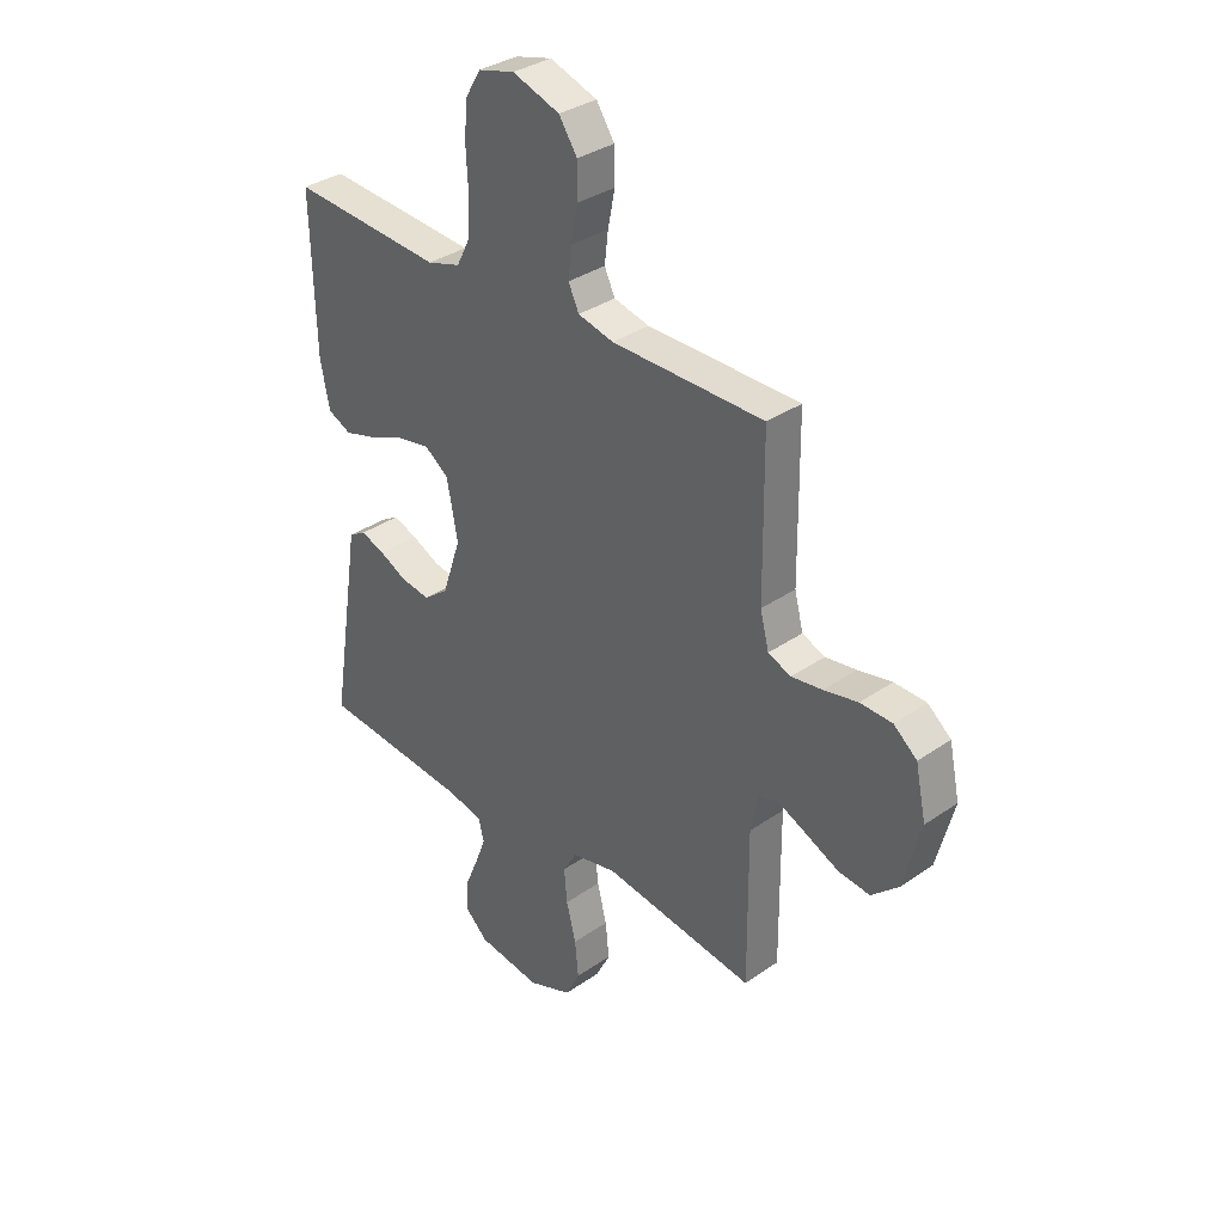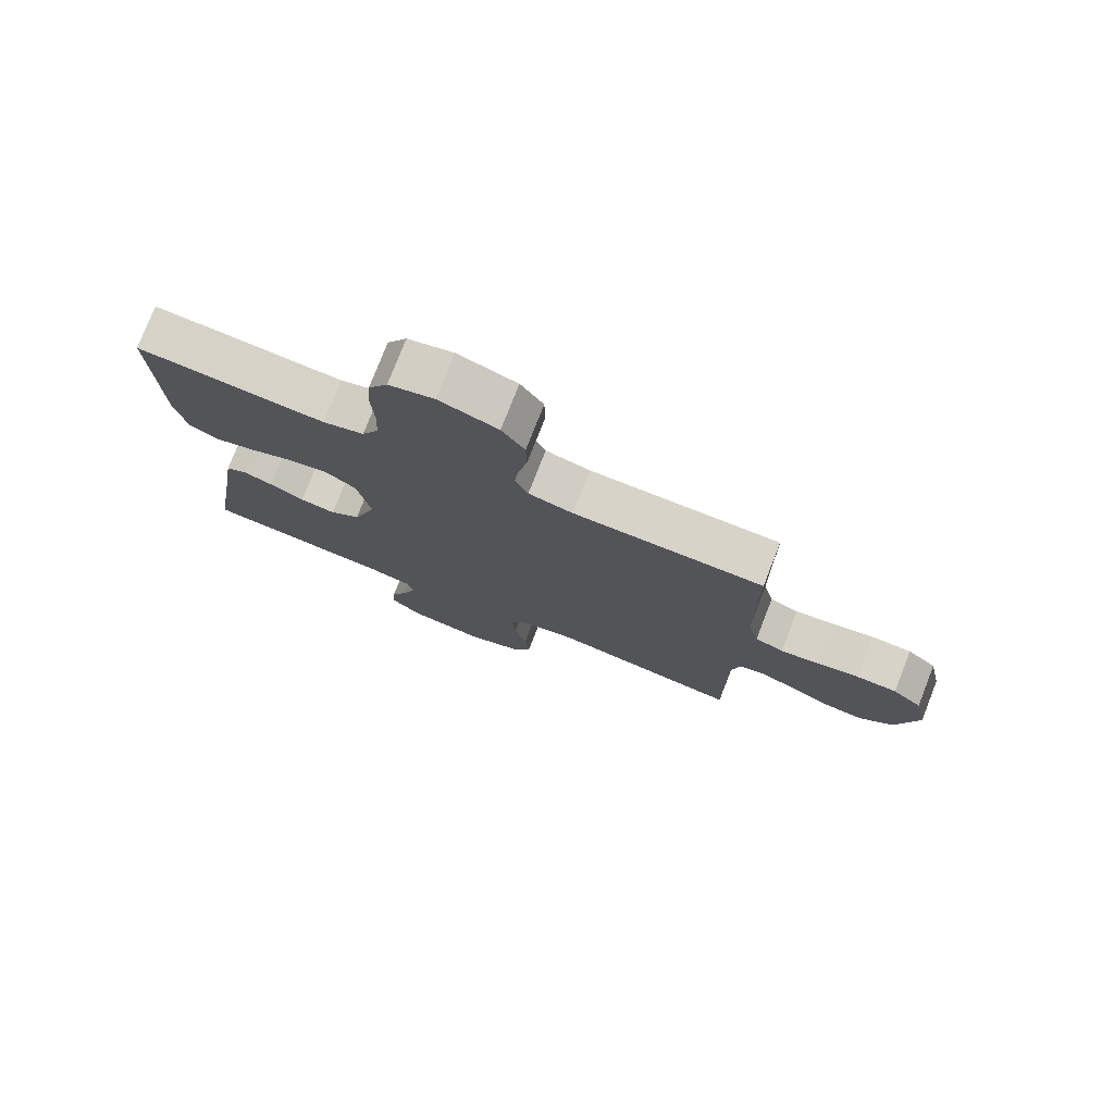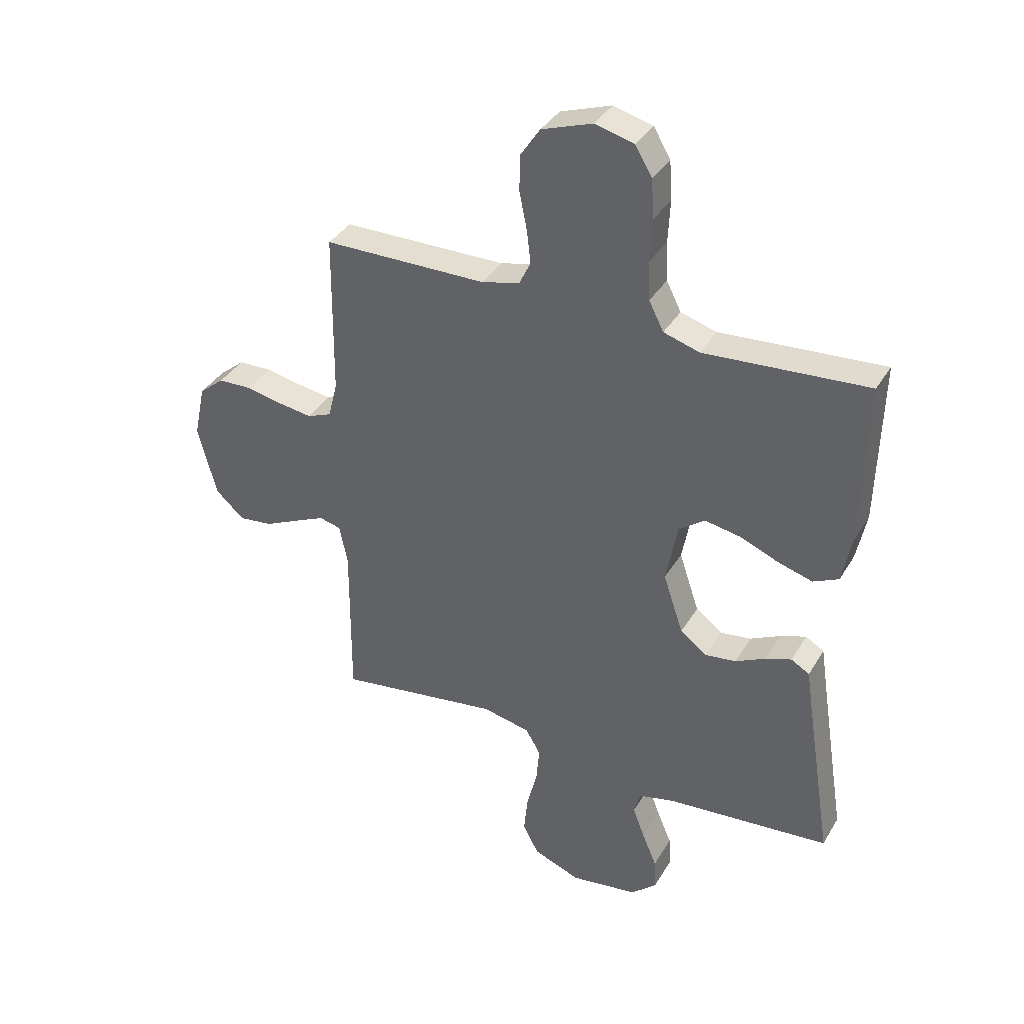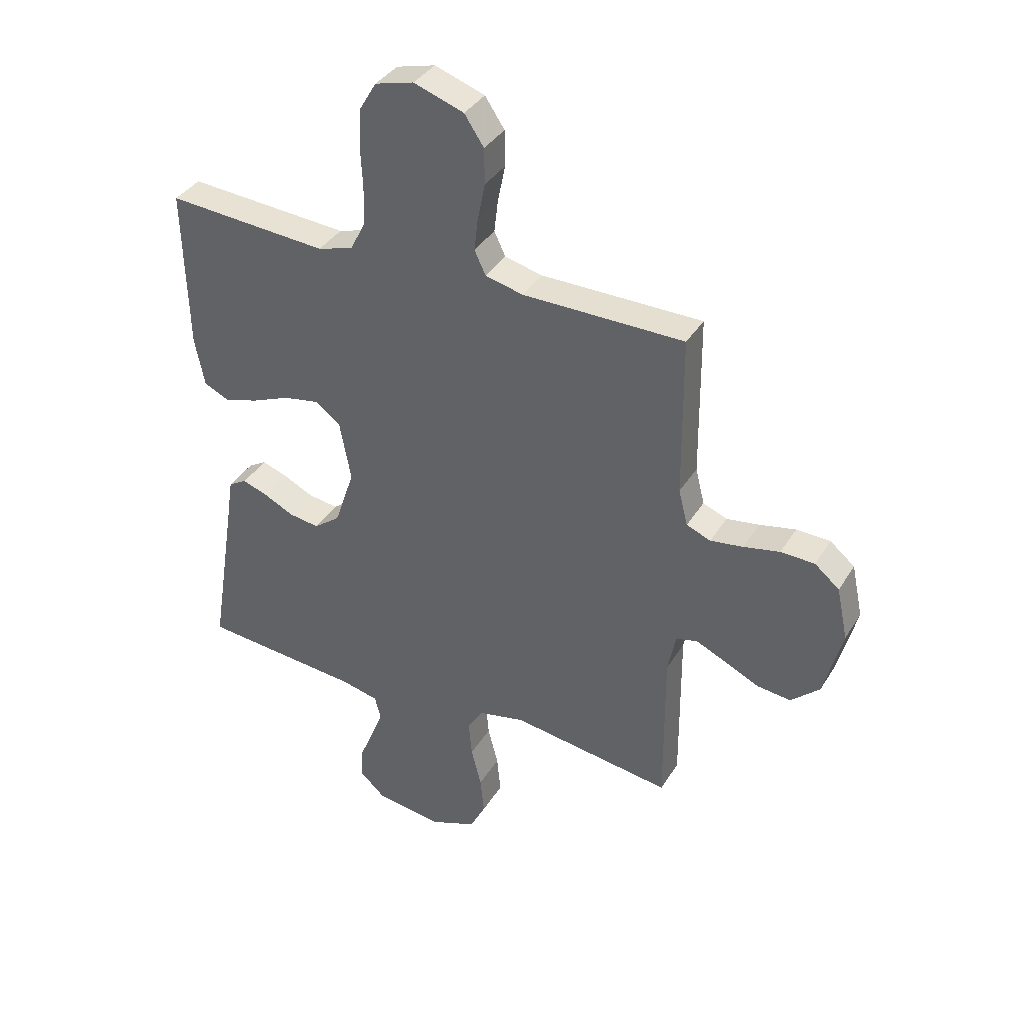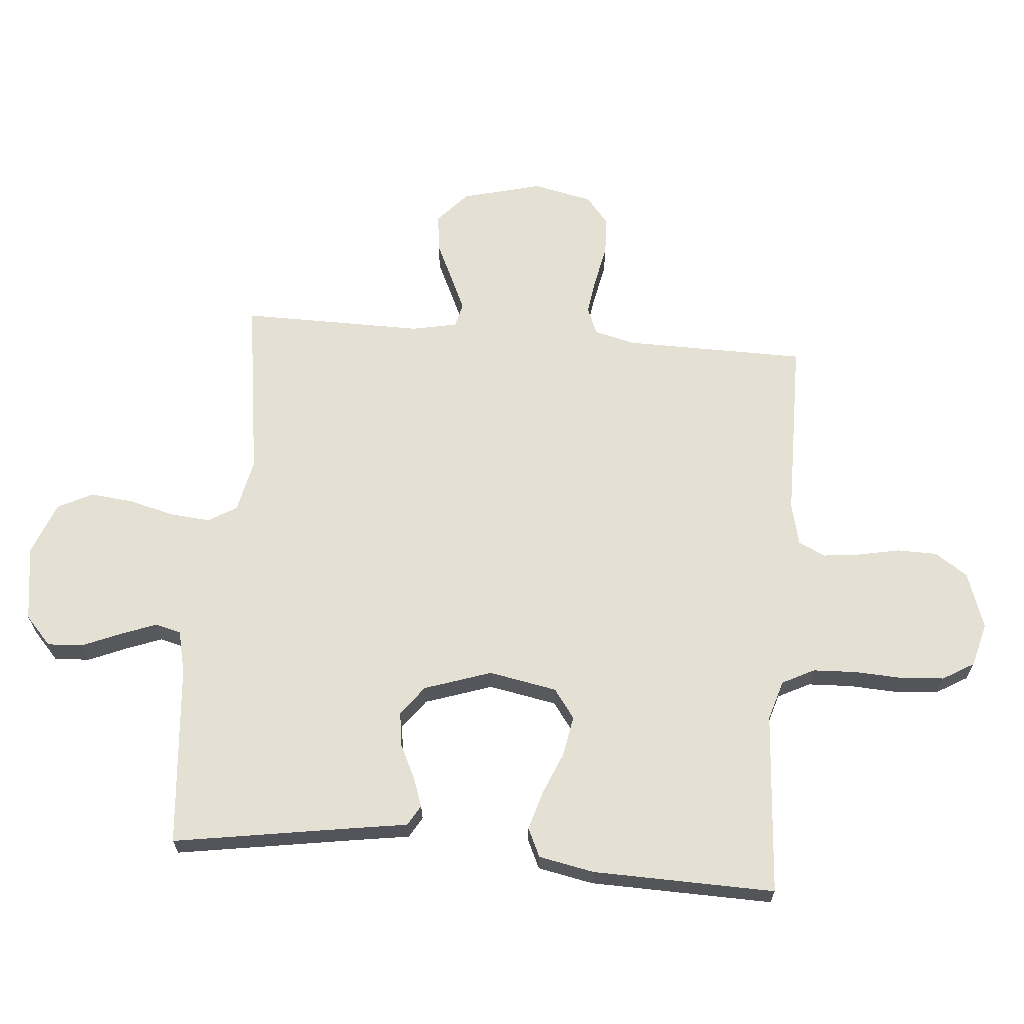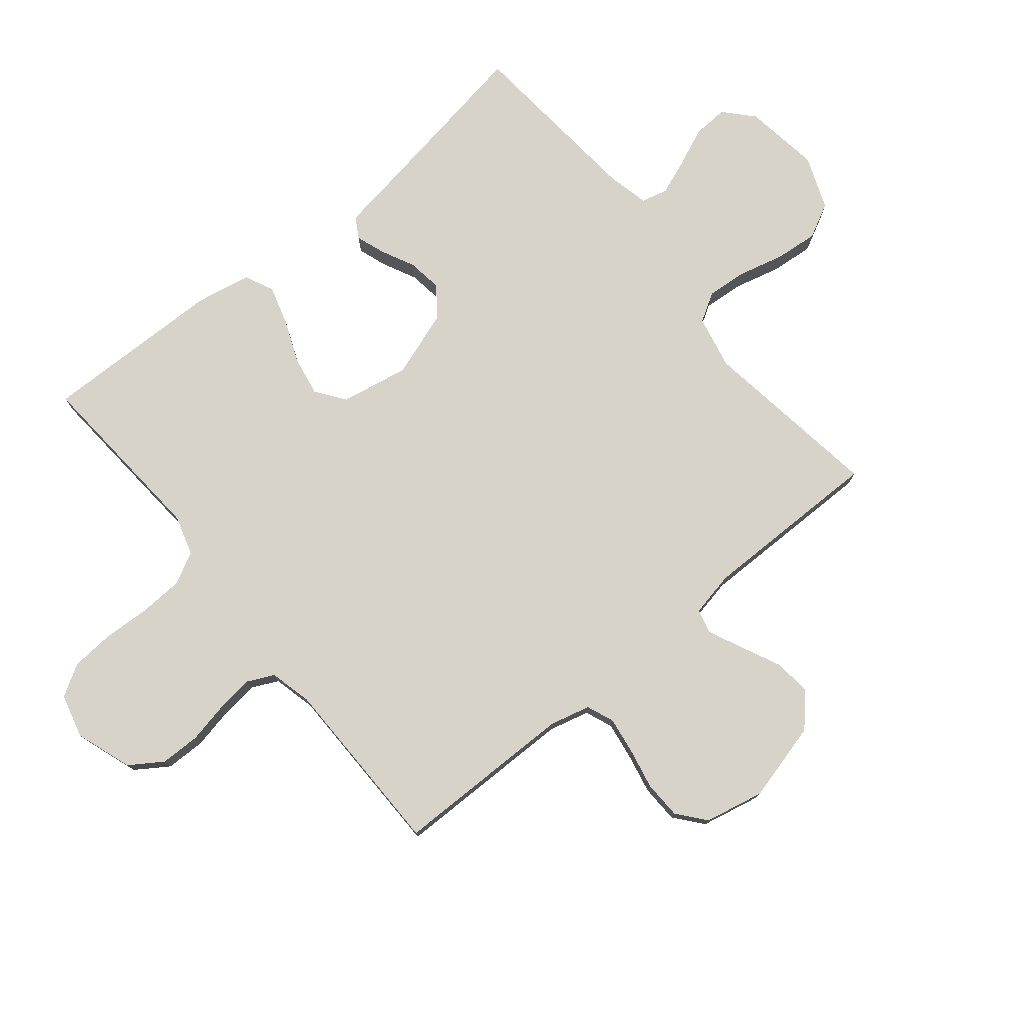
<metadata>
{"format":"obj","ext":"obj","renderer":"f3d","projection":"perspective","resolution":1024,"background":"white","views":[{"elev":34.1,"azim":46.8,"up":"+Z"},{"elev":77.1,"azim":21.4,"up":"+Z"},{"elev":36.7,"azim":-152.7,"up":"+Z"},{"elev":37.2,"azim":28.1,"up":"+Z"},{"elev":65.7,"azim":-85.1,"up":"+Y"},{"elev":77.0,"azim":50.6,"up":"+Y"}]}
</metadata>
<code>
v 0.5 0.07 0.5
v 0.503 0.07 0.2
v 0.52 0.07 0.133
v 0.565 0.07 0.115
v 0.626 0.07 0.124
v 0.693 0.07 0.138
v 0.756 0.07 0.136
v 0.802 0.07 0.098
v 0.823 0.07 0
v 0.789 0.07 -0.131
v 0.736 0.07 -0.179
v 0.674 0.07 -0.172
v 0.61 0.07 -0.142
v 0.553 0.07 -0.116
v 0.513 0.07 -0.126
v 0.498 0.07 -0.2
v 0.5 0.07 -0.5
v 0.2 0.07 -0.457
v 0.112 0.07 -0.476
v 0.084 0.07 -0.523
v 0.09 0.07 -0.59
v 0.109 0.07 -0.664
v 0.116 0.07 -0.735
v 0.087 0.07 -0.792
v 0 0.07 -0.826
v -0.125 0.07 -0.808
v -0.172 0.07 -0.765
v -0.169 0.07 -0.707
v -0.142 0.07 -0.643
v -0.12 0.07 -0.585
v -0.131 0.07 -0.542
v -0.2 0.07 -0.526
v -0.5 0.07 -0.5
v -0.452 0.07 -0.2
v -0.439 0.07 -0.115
v -0.405 0.07 -0.095
v -0.357 0.07 -0.112
v -0.302 0.07 -0.139
v -0.245 0.07 -0.147
v -0.196 0.07 -0.11
v -0.159 0.07 0
v -0.18 0.07 0.112
v -0.228 0.07 0.147
v -0.294 0.07 0.135
v -0.364 0.07 0.106
v -0.428 0.07 0.087
v -0.475 0.07 0.109
v -0.493 0.07 0.2
v -0.5 0.07 0.5
v -0.2 0.07 0.479
v -0.134 0.07 0.499
v -0.107 0.07 0.552
v -0.104 0.07 0.624
v -0.108 0.07 0.702
v -0.103 0.07 0.773
v -0.072 0.07 0.825
v 0 0.07 0.844
v 0.093 0.07 0.812
v 0.129 0.07 0.758
v 0.13 0.07 0.692
v 0.116 0.07 0.623
v 0.109 0.07 0.563
v 0.13 0.07 0.519
v 0.2 0.07 0.502
v 0.5 0 0.5
v 0.503 0 0.2
v 0.52 0 0.133
v 0.565 0 0.115
v 0.626 0 0.124
v 0.693 0 0.138
v 0.756 0 0.136
v 0.802 0 0.098
v 0.823 0 0
v 0.789 0 -0.131
v 0.736 0 -0.179
v 0.674 0 -0.172
v 0.61 0 -0.142
v 0.553 0 -0.116
v 0.513 0 -0.126
v 0.498 0 -0.2
v 0.5 0 -0.5
v 0.2 0 -0.457
v 0.112 0 -0.476
v 0.084 0 -0.523
v 0.09 0 -0.59
v 0.109 0 -0.664
v 0.116 0 -0.735
v 0.087 0 -0.792
v 0 0 -0.826
v -0.125 0 -0.808
v -0.172 0 -0.765
v -0.169 0 -0.707
v -0.142 0 -0.643
v -0.12 0 -0.585
v -0.131 0 -0.542
v -0.2 0 -0.526
v -0.5 0 -0.5
v -0.452 0 -0.2
v -0.439 0 -0.115
v -0.405 0 -0.095
v -0.357 0 -0.112
v -0.302 0 -0.139
v -0.245 0 -0.147
v -0.196 0 -0.11
v -0.159 0 0
v -0.18 0 0.112
v -0.228 0 0.147
v -0.294 0 0.135
v -0.364 0 0.106
v -0.428 0 0.087
v -0.475 0 0.109
v -0.493 0 0.2
v -0.5 0 0.5
v -0.2 0 0.479
v -0.134 0 0.499
v -0.107 0 0.552
v -0.104 0 0.624
v -0.108 0 0.702
v -0.103 0 0.773
v -0.072 0 0.825
v 0 0 0.844
v 0.093 0 0.812
v 0.129 0 0.758
v 0.13 0 0.692
v 0.116 0 0.623
v 0.109 0 0.563
v 0.13 0 0.519
v 0.2 0 0.502
f 58 59 60 61
f 58 61 62
f 57 58 62
f 56 57 62
f 53 54 55 56
f 52 53 56 62
f 51 52 62 63
f 47 48 49 50
f 44 45 46 47
f 43 44 47 50
f 42 43 50 51
f 35 36 37 38
f 34 35 38
f 32 33 34 38
f 31 32 38 39
f 26 27 28 29
f 26 29 30
f 25 26 30
f 24 25 30 31
f 21 22 23 24
f 20 21 24 31
f 16 17 18
f 15 16 18 19
f 10 11 12 13
f 10 13 14
f 9 10 14
f 8 9 14 15
f 5 6 7 8
f 4 5 8 15
f 64 1 2
f 64 2 3
f 63 64 3
f 41 42 51 63
f 40 41 63 3
f 19 20 31 39
f 15 19 39 40
f 3 4 15 40
f 125 124 123 122
f 126 125 122
f 126 122 121
f 126 121 120
f 120 119 118 117
f 126 120 117 116
f 127 126 116 115
f 114 113 112 111
f 111 110 109 108
f 114 111 108 107
f 115 114 107 106
f 102 101 100 99
f 102 99 98
f 102 98 97 96
f 103 102 96 95
f 93 92 91 90
f 94 93 90
f 94 90 89
f 95 94 89 88
f 88 87 86 85
f 95 88 85 84
f 82 81 80
f 83 82 80 79
f 77 76 75 74
f 78 77 74
f 78 74 73
f 79 78 73 72
f 72 71 70 69
f 79 72 69 68
f 66 65 128
f 67 66 128
f 67 128 127
f 127 115 106 105
f 67 127 105 104
f 103 95 84 83
f 104 103 83 79
f 104 79 68 67
f 1 65 66 2
f 2 66 67 3
f 3 67 68 4
f 4 68 69 5
f 5 69 70 6
f 6 70 71 7
f 7 71 72 8
f 8 72 73 9
f 9 73 74 10
f 10 74 75 11
f 11 75 76 12
f 12 76 77 13
f 13 77 78 14
f 14 78 79 15
f 15 79 80 16
f 16 80 81 17
f 17 81 82 18
f 18 82 83 19
f 19 83 84 20
f 20 84 85 21
f 21 85 86 22
f 22 86 87 23
f 23 87 88 24
f 24 88 89 25
f 25 89 90 26
f 26 90 91 27
f 27 91 92 28
f 28 92 93 29
f 29 93 94 30
f 30 94 95 31
f 31 95 96 32
f 32 96 97 33
f 33 97 98 34
f 34 98 99 35
f 35 99 100 36
f 36 100 101 37
f 37 101 102 38
f 38 102 103 39
f 39 103 104 40
f 40 104 105 41
f 41 105 106 42
f 42 106 107 43
f 43 107 108 44
f 44 108 109 45
f 45 109 110 46
f 46 110 111 47
f 47 111 112 48
f 48 112 113 49
f 49 113 114 50
f 50 114 115 51
f 51 115 116 52
f 52 116 117 53
f 53 117 118 54
f 54 118 119 55
f 55 119 120 56
f 56 120 121 57
f 57 121 122 58
f 58 122 123 59
f 59 123 124 60
f 60 124 125 61
f 61 125 126 62
f 62 126 127 63
f 63 127 128 64
f 64 128 65 1

</code>
